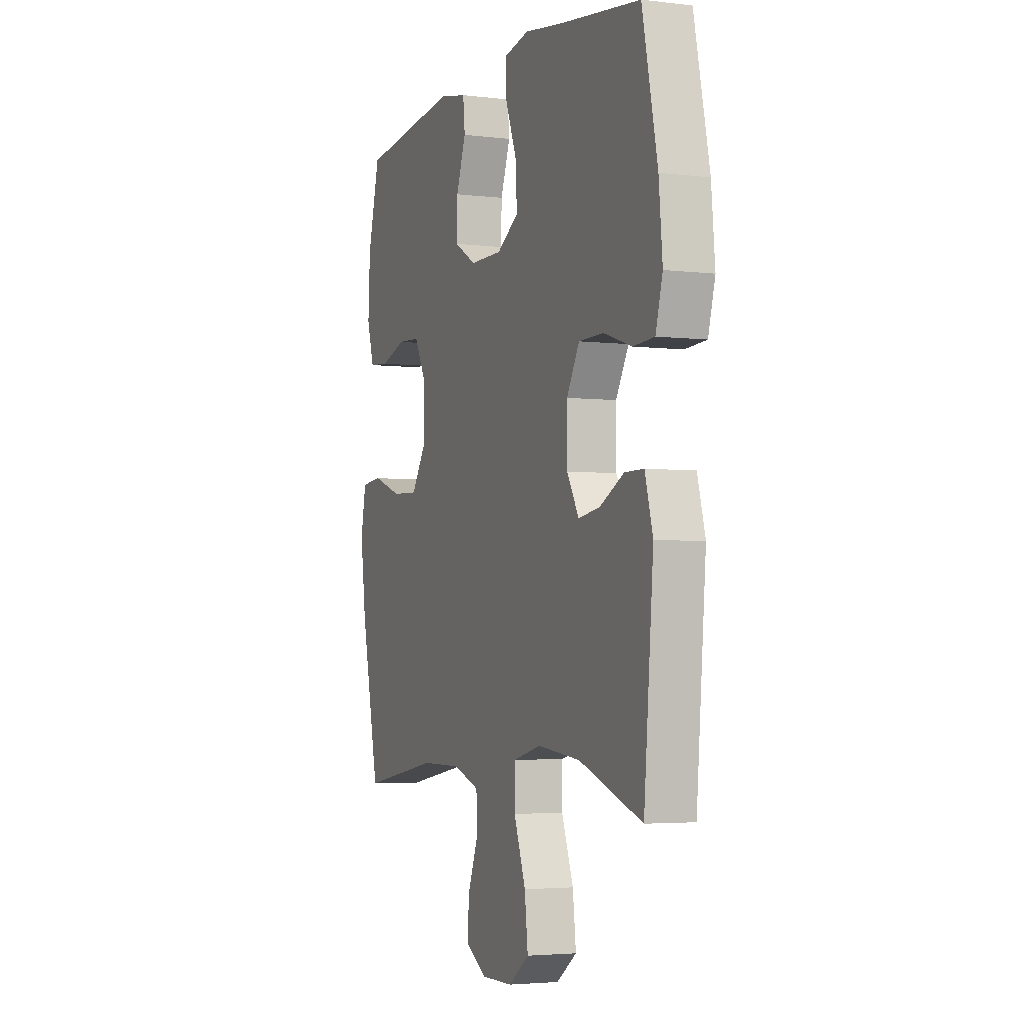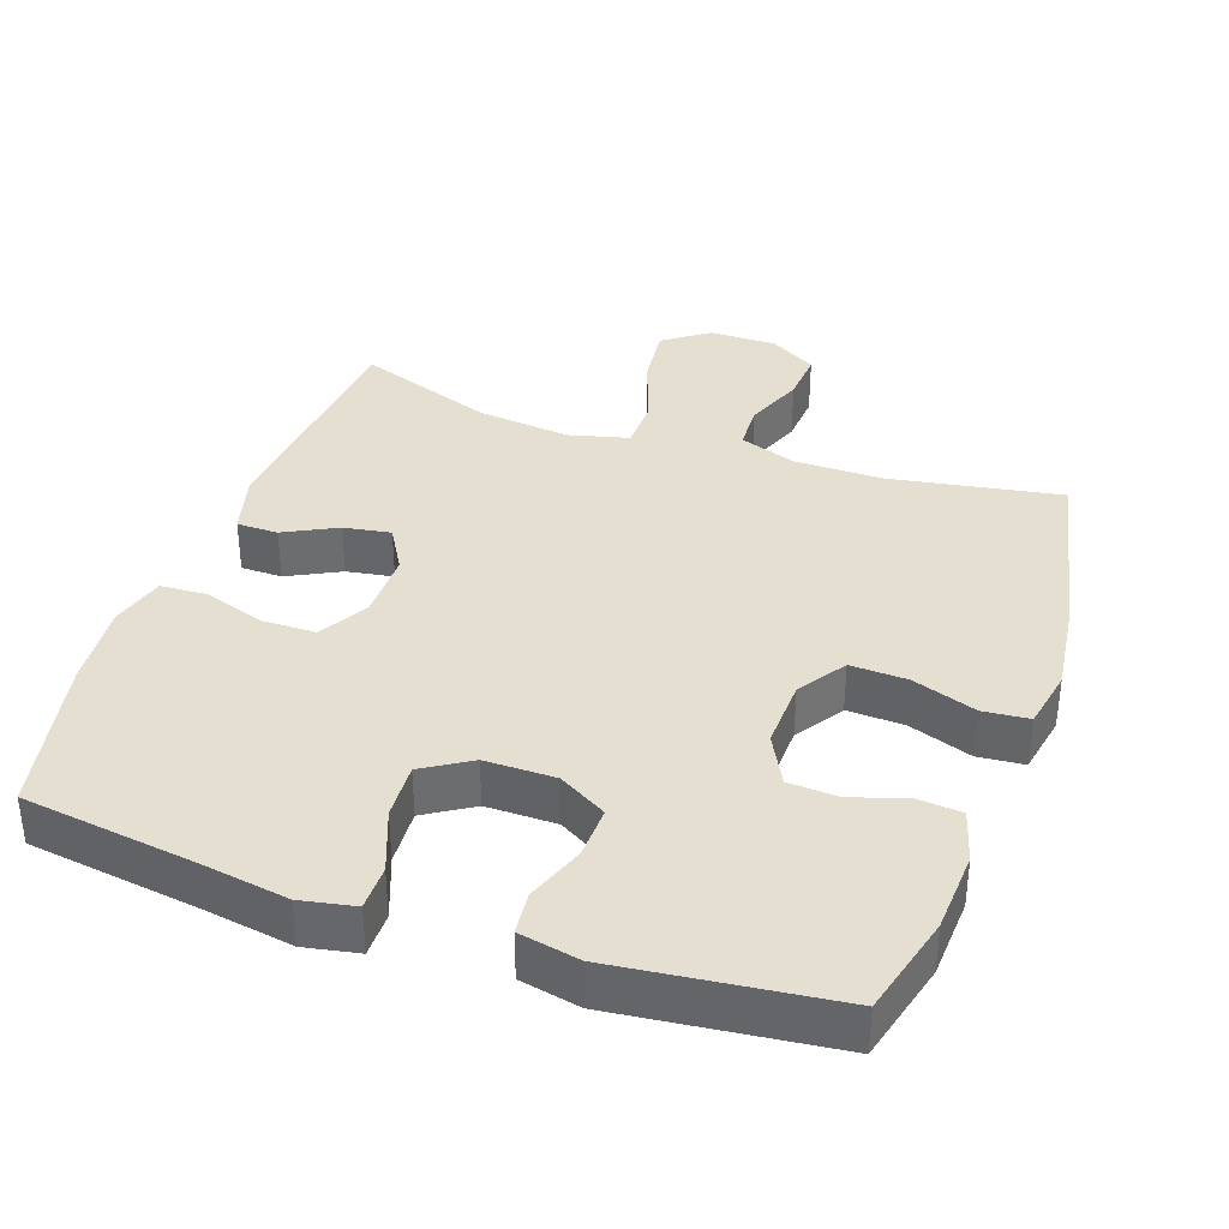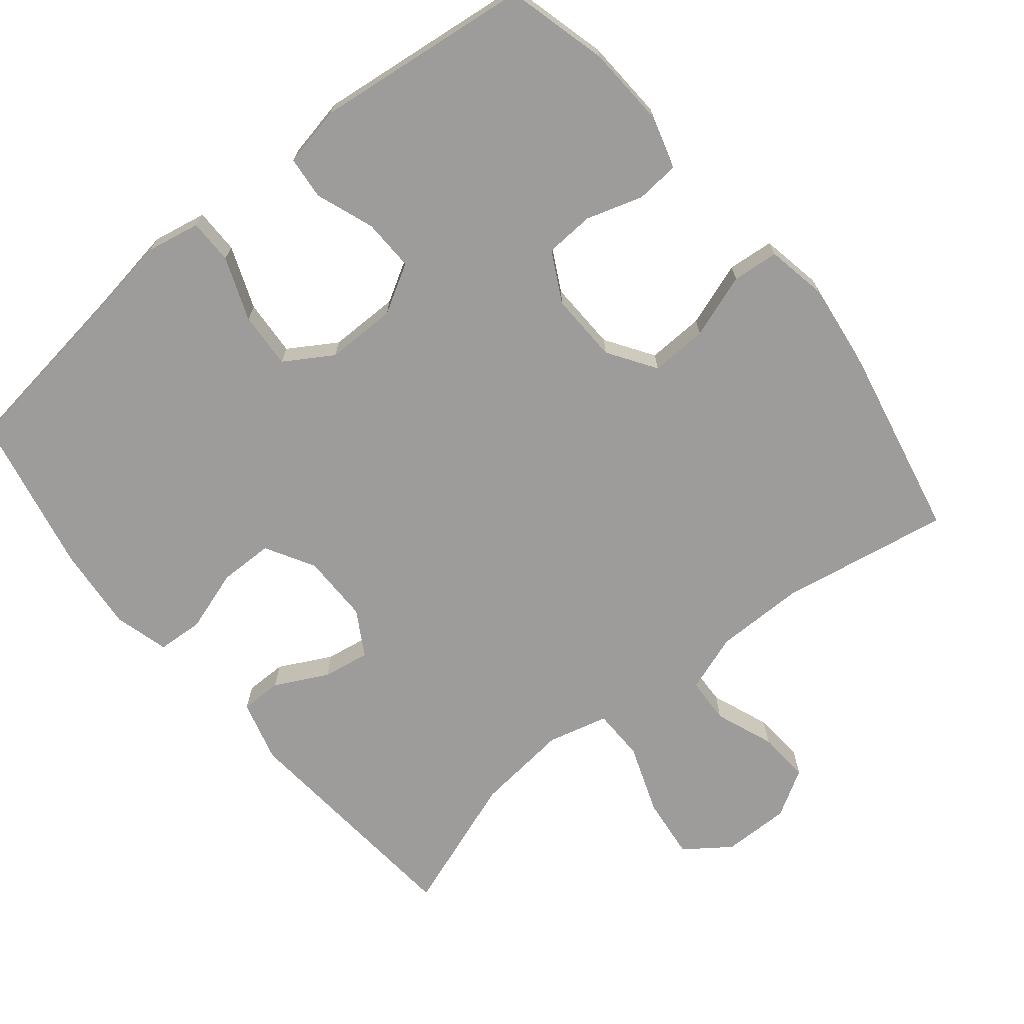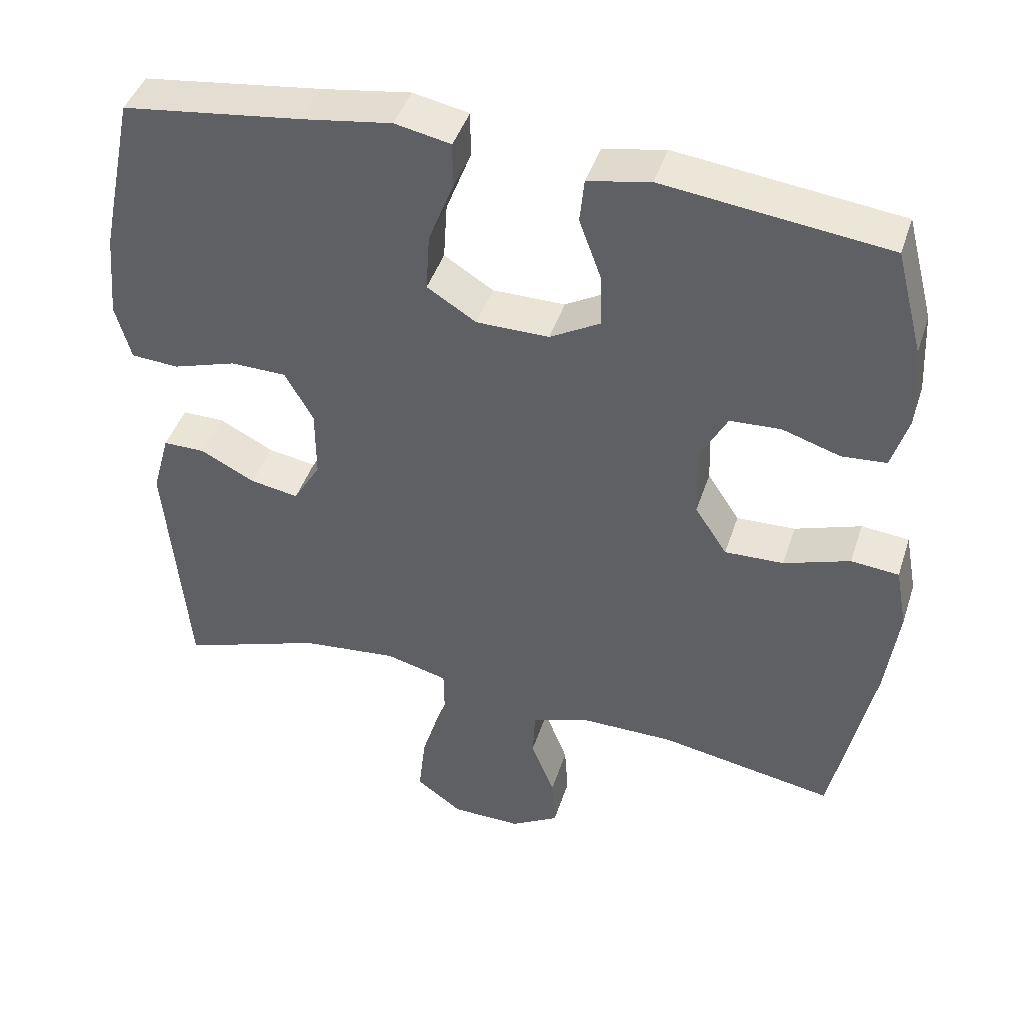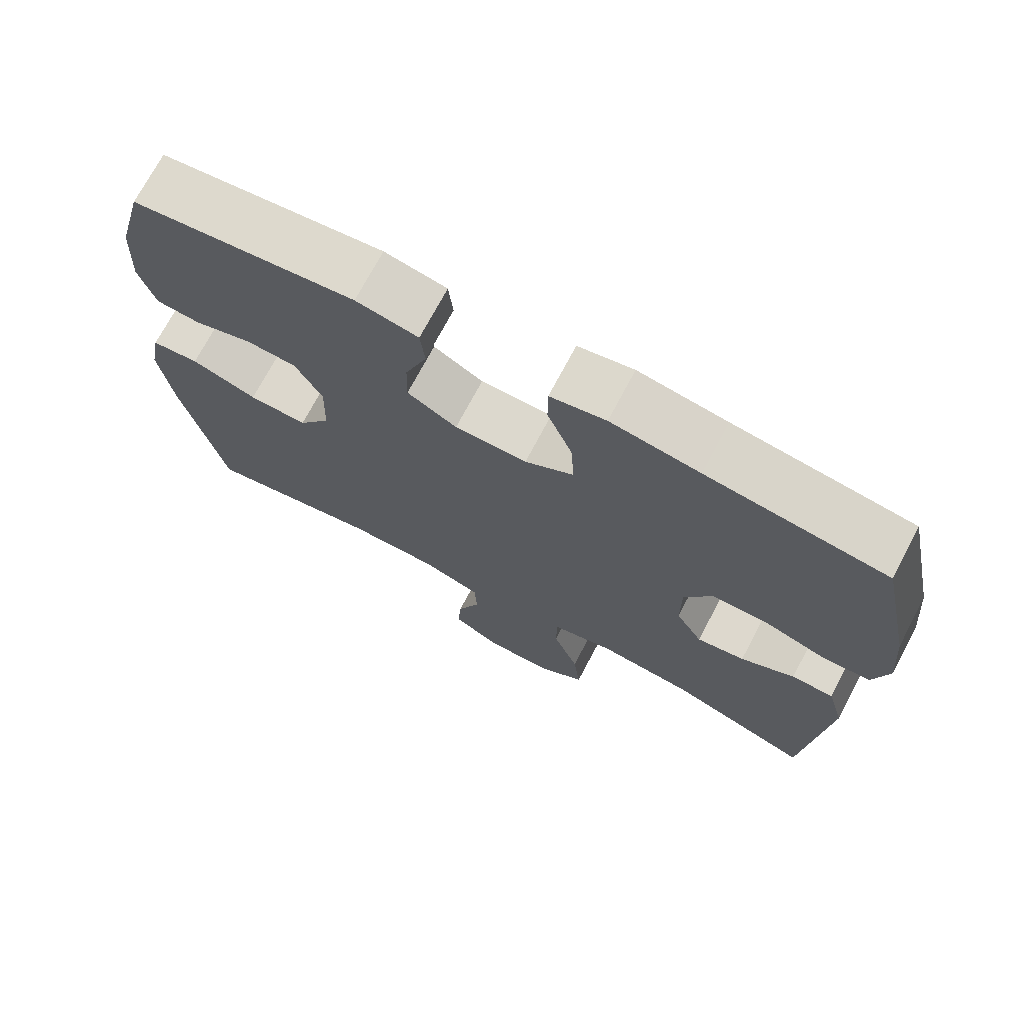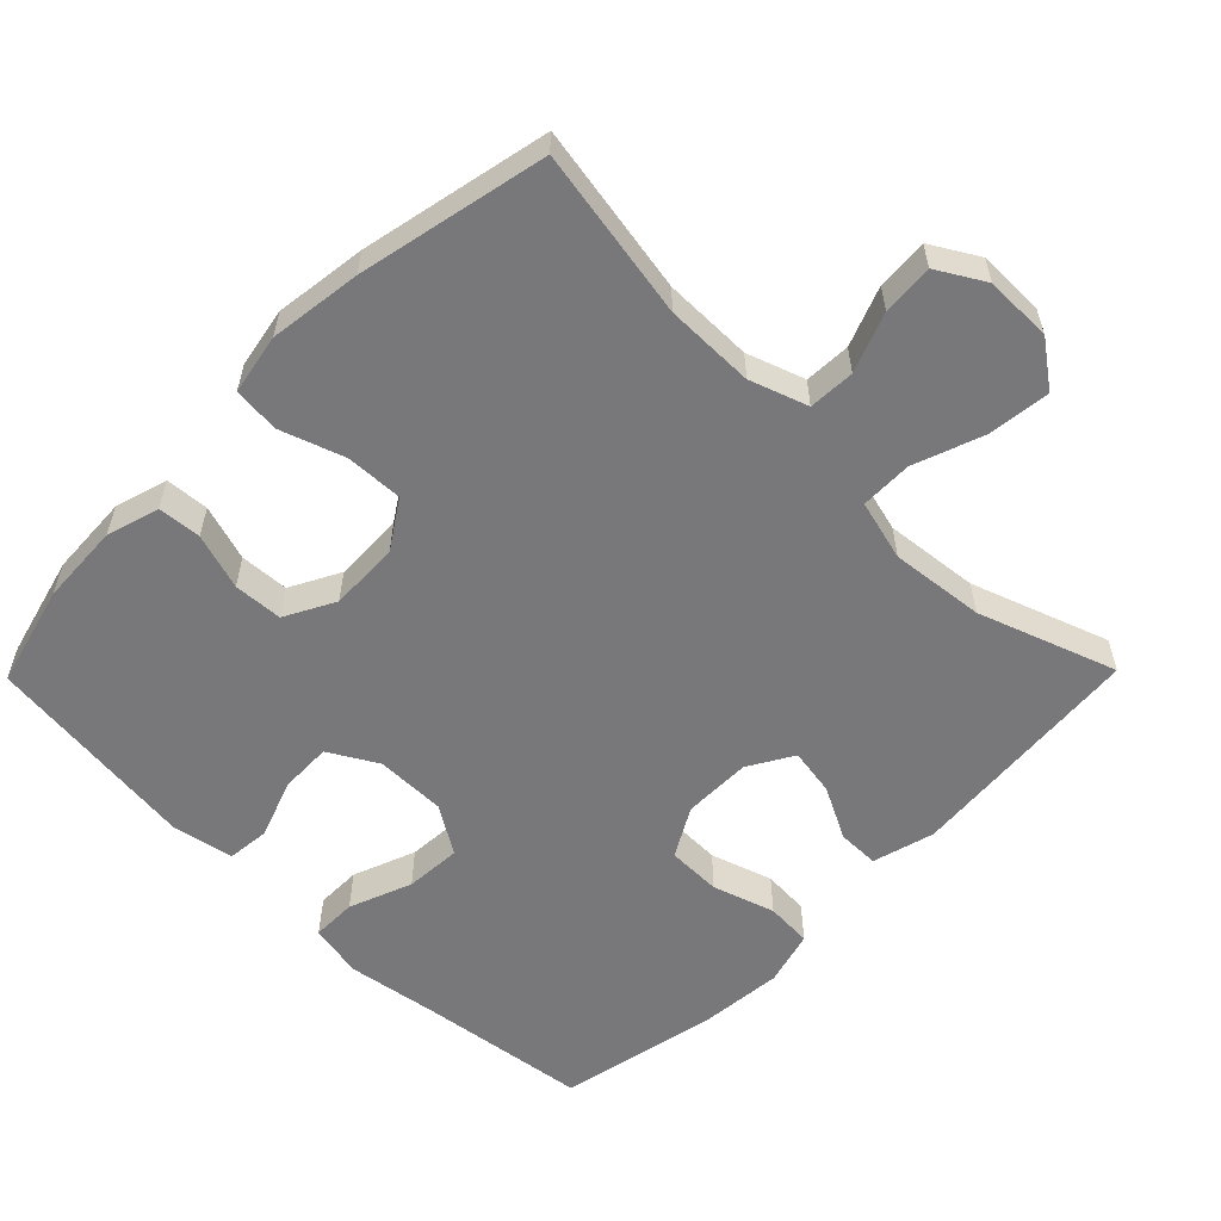
<metadata>
{"format":"obj","ext":"obj","renderer":"f3d","projection":"perspective","resolution":1024,"background":"white","views":[{"elev":-3.6,"azim":-112.0,"up":"+Z"},{"elev":36.6,"azim":19.4,"up":"+Y"},{"elev":-70.2,"azim":39.3,"up":"+Y"},{"elev":43.7,"azim":17.6,"up":"+Z"},{"elev":72.4,"azim":-152.1,"up":"+Z"},{"elev":-57.5,"azim":135.5,"up":"+Y"}]}
</metadata>
<code>
v 0.5 0.07 -0.5
v 0.261 0.07 -0.458
v 0.136 0.07 -0.458
v 0.055 0.07 -0.486
v 0.052 0.07 -0.551
v 0.084 0.07 -0.634
v 0.089 0.07 -0.706
v 0.023 0.07 -0.745
v -0.072 0.07 -0.744
v -0.135 0.07 -0.698
v -0.125 0.07 -0.611
v -0.089 0.07 -0.513
v -0.09 0.07 -0.44
v -0.175 0.07 -0.418
v -0.307 0.07 -0.432
v -0.5 0.07 -0.5
v -0.529 0.07 -0.162
v -0.505 0.07 -0.075
v -0.447 0.07 -0.075
v -0.373 0.07 -0.113
v -0.307 0.07 -0.124
v -0.27 0.07 -0.061
v -0.27 0.07 0.035
v -0.309 0.07 0.104
v -0.385 0.07 0.105
v -0.472 0.07 0.077
v -0.537 0.07 0.081
v -0.558 0.07 0.158
v -0.547 0.07 0.277
v -0.5 0.07 0.5
v -0.255 0.07 0.533
v -0.134 0.07 0.552
v -0.058 0.07 0.537
v -0.058 0.07 0.474
v -0.092 0.07 0.386
v -0.097 0.07 0.307
v -0.03 0.07 0.265
v 0.069 0.07 0.265
v 0.137 0.07 0.304
v 0.135 0.07 0.377
v 0.105 0.07 0.459
v 0.111 0.07 0.519
v 0.196 0.07 0.536
v 0.5 0.07 0.5
v 0.537 0.07 0.358
v 0.543 0.07 0.244
v 0.521 0.07 0.17
v 0.46 0.07 0.165
v 0.381 0.07 0.19
v 0.312 0.07 0.186
v 0.275 0.07 0.116
v 0.278 0.07 0.018
v 0.322 0.07 -0.049
v 0.402 0.07 -0.046
v 0.492 0.07 -0.015
v 0.557 0.07 -0.021
v 0.573 0.07 -0.106
v 0.556 0.07 -0.235
v 0.5 0 -0.5
v 0.261 0 -0.458
v 0.136 0 -0.458
v 0.055 0 -0.486
v 0.052 0 -0.551
v 0.084 0 -0.634
v 0.089 0 -0.706
v 0.023 0 -0.745
v -0.072 0 -0.744
v -0.135 0 -0.698
v -0.125 0 -0.611
v -0.089 0 -0.513
v -0.09 0 -0.44
v -0.175 0 -0.418
v -0.307 0 -0.432
v -0.5 0 -0.5
v -0.529 0 -0.162
v -0.505 0 -0.075
v -0.447 0 -0.075
v -0.373 0 -0.113
v -0.307 0 -0.124
v -0.27 0 -0.061
v -0.27 0 0.035
v -0.309 0 0.104
v -0.385 0 0.105
v -0.472 0 0.077
v -0.537 0 0.081
v -0.558 0 0.158
v -0.547 0 0.277
v -0.5 0 0.5
v -0.255 0 0.533
v -0.134 0 0.552
v -0.058 0 0.537
v -0.058 0 0.474
v -0.092 0 0.386
v -0.097 0 0.307
v -0.03 0 0.265
v 0.069 0 0.265
v 0.137 0 0.304
v 0.135 0 0.377
v 0.105 0 0.459
v 0.111 0 0.519
v 0.196 0 0.536
v 0.5 0 0.5
v 0.537 0 0.358
v 0.543 0 0.244
v 0.521 0 0.17
v 0.46 0 0.165
v 0.381 0 0.19
v 0.312 0 0.186
v 0.275 0 0.116
v 0.278 0 0.018
v 0.322 0 -0.049
v 0.402 0 -0.046
v 0.492 0 -0.015
v 0.557 0 -0.021
v 0.573 0 -0.106
v 0.556 0 -0.235
f 58 1 2
f 57 58 2
f 56 57 2
f 55 56 2
f 54 55 2
f 53 54 2 3
f 52 53 3 4
f 51 52 4
f 47 48 49
f 46 47 49
f 45 46 49
f 44 45 49
f 43 44 49
f 42 43 49
f 41 42 49
f 40 41 49
f 39 40 49 50
f 38 39 50 51
f 33 34 35
f 32 33 35
f 31 32 35
f 31 35 36
f 30 31 36
f 29 30 36
f 28 29 36
f 27 28 36
f 26 27 36
f 25 26 36
f 24 25 36 37
f 18 19 20
f 17 18 20
f 16 17 20
f 15 16 20
f 14 15 20 21
f 13 14 21 22
f 10 11 12
f 9 10 12
f 8 9 12
f 7 8 12
f 6 7 12
f 5 6 12
f 4 5 12 13
f 38 51 4
f 37 38 4
f 24 37 4
f 23 24 4
f 4 13 22 23
f 60 59 116
f 60 116 115
f 60 115 114
f 60 114 113
f 60 113 112
f 61 60 112 111
f 62 61 111 110
f 62 110 109
f 107 106 105
f 107 105 104
f 107 104 103
f 107 103 102
f 107 102 101
f 107 101 100
f 107 100 99
f 107 99 98
f 108 107 98 97
f 109 108 97 96
f 93 92 91
f 93 91 90
f 93 90 89
f 94 93 89
f 94 89 88
f 94 88 87
f 94 87 86
f 94 86 85
f 94 85 84
f 94 84 83
f 95 94 83 82
f 78 77 76
f 78 76 75
f 78 75 74
f 78 74 73
f 79 78 73 72
f 80 79 72 71
f 70 69 68
f 70 68 67
f 70 67 66
f 70 66 65
f 70 65 64
f 70 64 63
f 71 70 63 62
f 62 109 96
f 62 96 95
f 62 95 82
f 62 82 81
f 81 80 71 62
f 1 59 60 2
f 2 60 61 3
f 3 61 62 4
f 4 62 63 5
f 5 63 64 6
f 6 64 65 7
f 7 65 66 8
f 8 66 67 9
f 9 67 68 10
f 10 68 69 11
f 11 69 70 12
f 12 70 71 13
f 13 71 72 14
f 14 72 73 15
f 15 73 74 16
f 16 74 75 17
f 17 75 76 18
f 18 76 77 19
f 19 77 78 20
f 20 78 79 21
f 21 79 80 22
f 22 80 81 23
f 23 81 82 24
f 24 82 83 25
f 25 83 84 26
f 26 84 85 27
f 27 85 86 28
f 28 86 87 29
f 29 87 88 30
f 30 88 89 31
f 31 89 90 32
f 32 90 91 33
f 33 91 92 34
f 34 92 93 35
f 35 93 94 36
f 36 94 95 37
f 37 95 96 38
f 38 96 97 39
f 39 97 98 40
f 40 98 99 41
f 41 99 100 42
f 42 100 101 43
f 43 101 102 44
f 44 102 103 45
f 45 103 104 46
f 46 104 105 47
f 47 105 106 48
f 48 106 107 49
f 49 107 108 50
f 50 108 109 51
f 51 109 110 52
f 52 110 111 53
f 53 111 112 54
f 54 112 113 55
f 55 113 114 56
f 56 114 115 57
f 57 115 116 58
f 58 116 59 1

</code>
